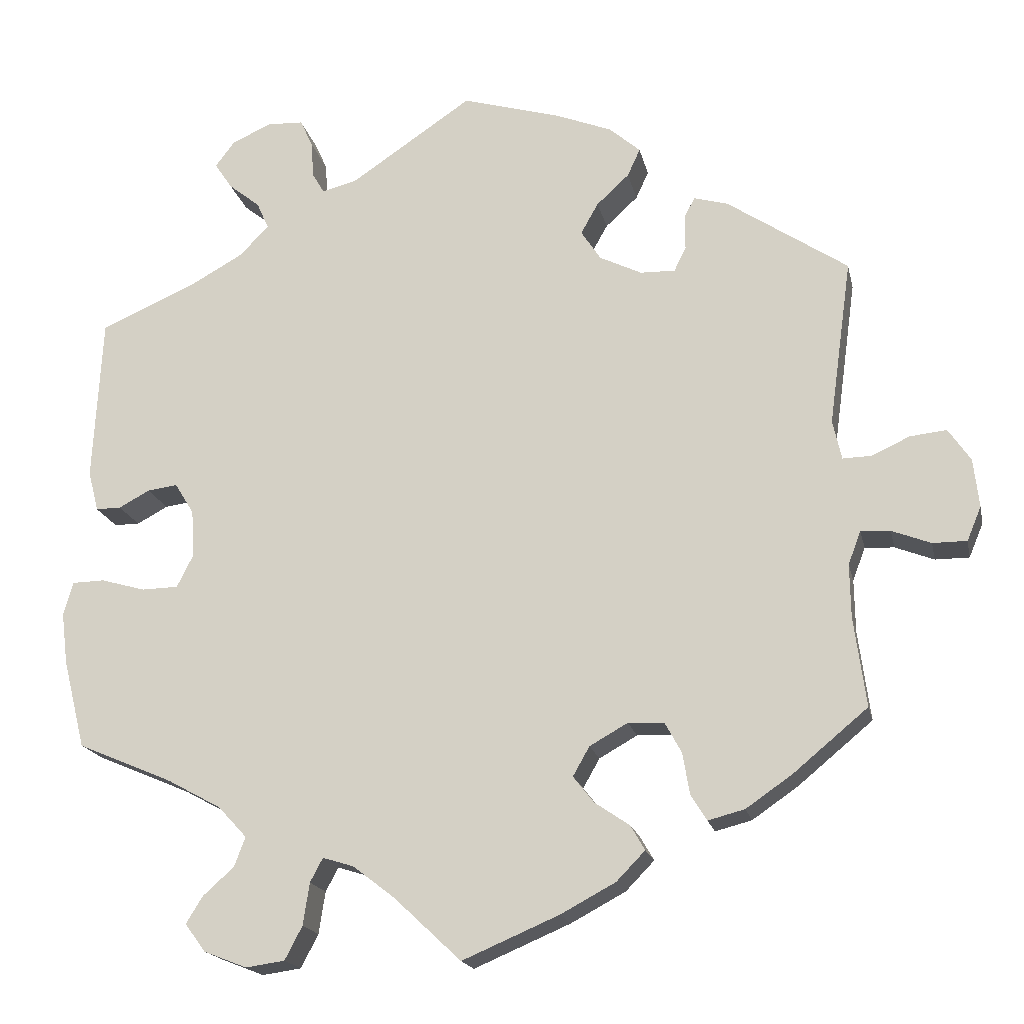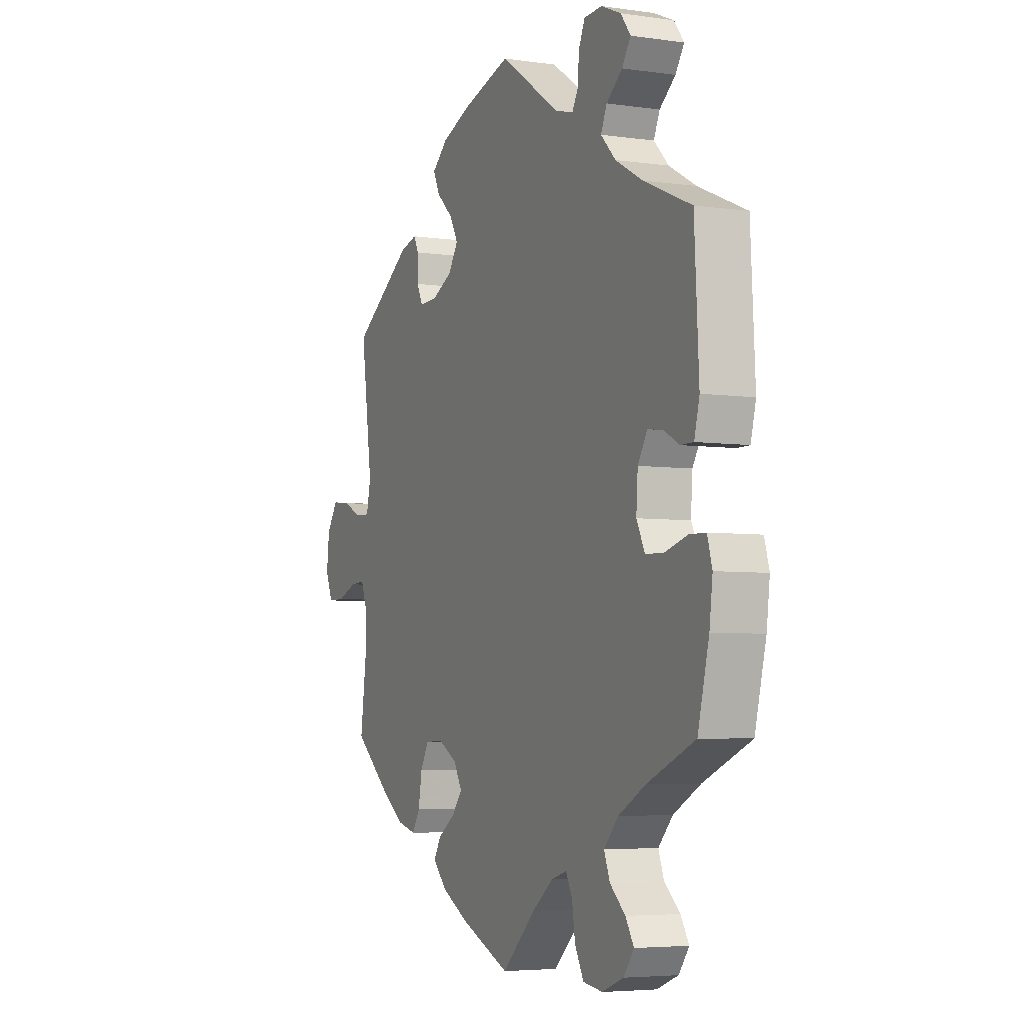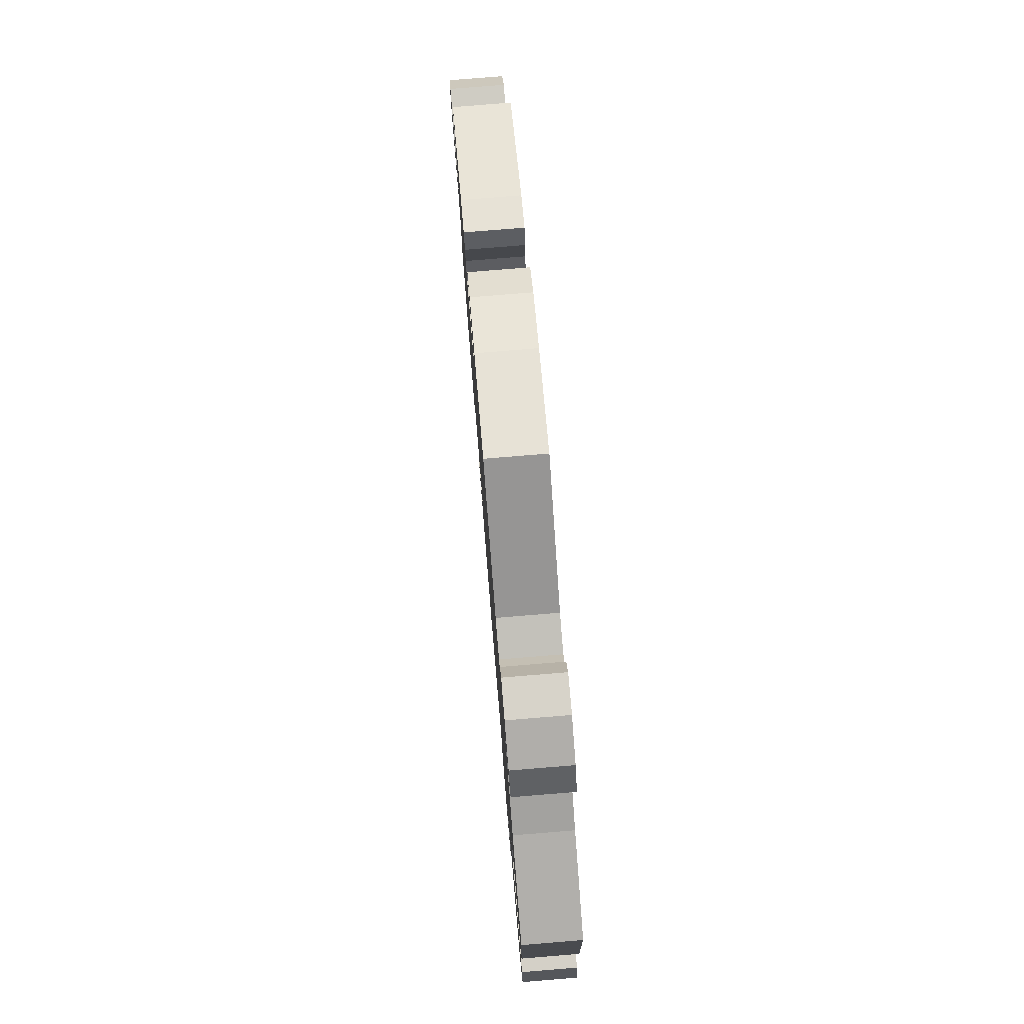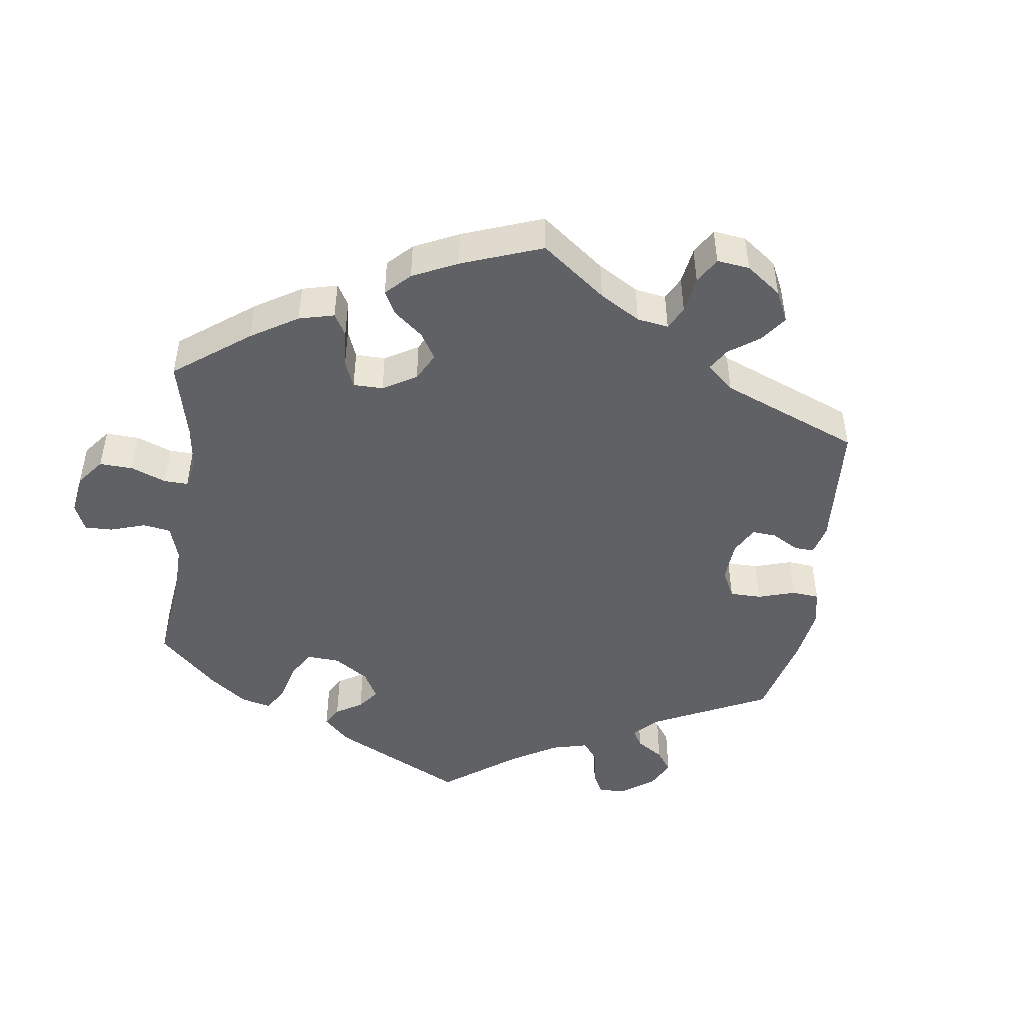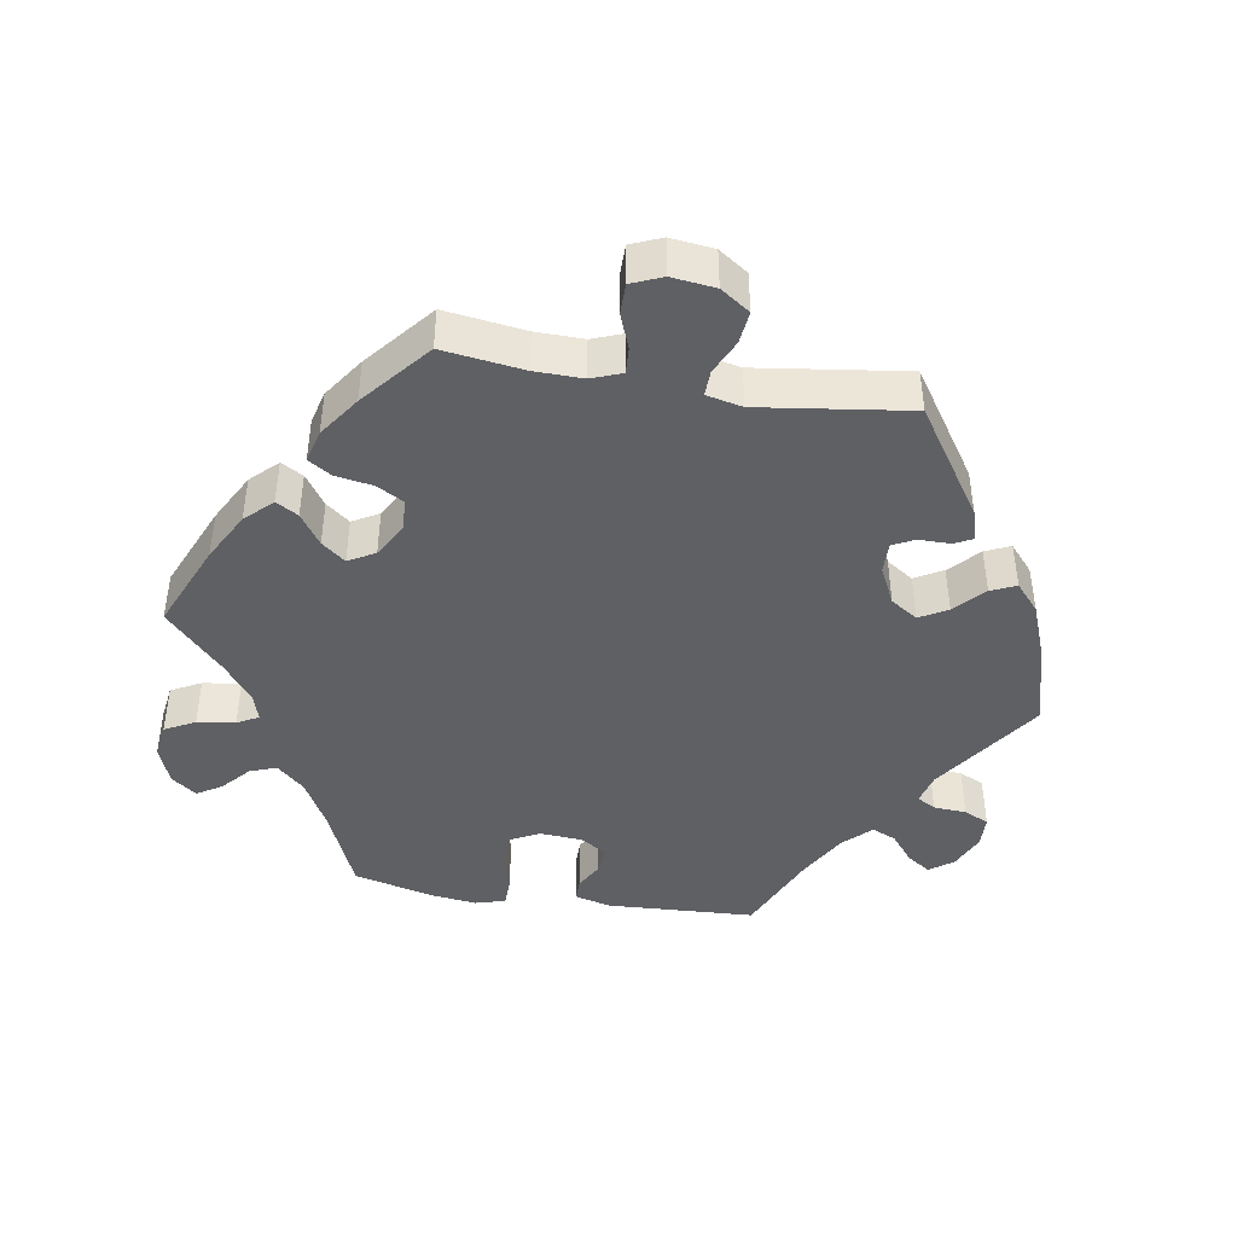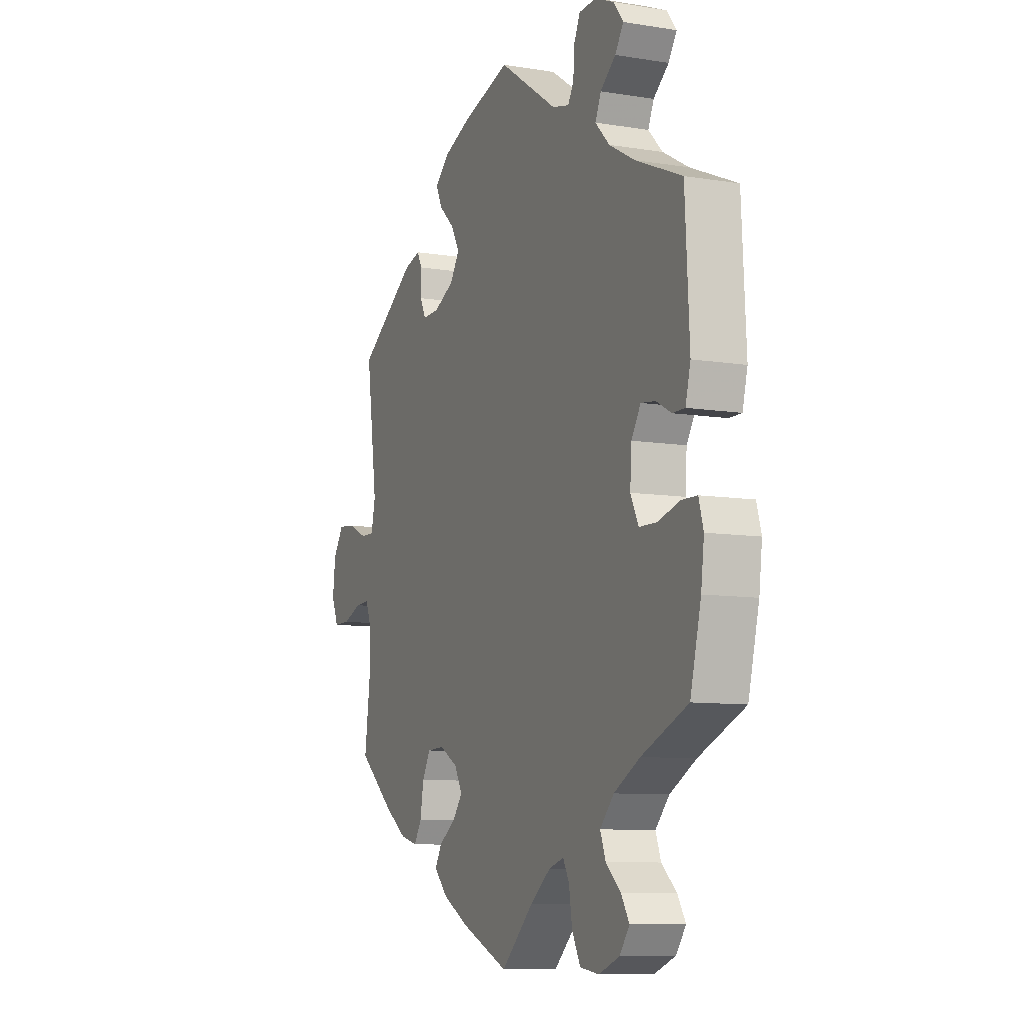
<metadata>
{"format":"obj","ext":"obj","renderer":"f3d","projection":"perspective","resolution":1024,"background":"white","views":[{"elev":-18.2,"azim":-168.0,"up":"+Z"},{"elev":-5.0,"azim":65.6,"up":"+Z"},{"elev":78.7,"azim":85.3,"up":"+Z"},{"elev":-47.0,"azim":-127.9,"up":"+Y"},{"elev":-43.2,"azim":-99.5,"up":"+Y"},{"elev":-9.1,"azim":66.6,"up":"+Z"}]}
</metadata>
<code>
v -0.486 0.07 -0.176
v -0.485 0.07 -0.109
v -0.501 0.07 -0.067
v -0.538 0.07 -0.069
v -0.587 0.07 -0.088
v -0.63 0.07 -0.088
v -0.648 0.07 -0.045
v -0.641 0.07 0.016
v -0.613 0.07 0.057
v -0.567 0.07 0.052
v -0.519 0.07 0.03
v -0.483 0.07 0.029
v -0.472 0.07 0.079
v -0.501 0.07 0.288
v -0.349 0.07 0.39
v -0.306 0.07 0.402
v -0.293 0.07 0.377
v -0.293 0.07 0.333
v -0.278 0.07 0.302
v -0.234 0.07 0.303
v -0.181 0.07 0.329
v -0.156 0.07 0.367
v -0.178 0.07 0.406
v -0.219 0.07 0.444
v -0.235 0.07 0.479
v -0.196 0.07 0.513
v -0.125 0.07 0.541
v 0 0.07 0.577
v 0.154 0.07 0.473
v 0.198 0.07 0.462
v 0.213 0.07 0.488
v 0.216 0.07 0.534
v 0.232 0.07 0.569
v 0.277 0.07 0.571
v 0.327 0.07 0.549
v 0.352 0.07 0.516
v 0.33 0.07 0.483
v 0.29 0.07 0.451
v 0.275 0.07 0.417
v 0.312 0.07 0.379
v 0.38 0.07 0.341
v 0.5 0.07 0.289
v 0.511 0.07 0.081
v 0.498 0.07 0.03
v 0.466 0.07 0.03
v 0.427 0.07 0.051
v 0.389 0.07 0.056
v 0.365 0.07 0.017
v 0.361 0.07 -0.042
v 0.382 0.07 -0.084
v 0.428 0.07 -0.085
v 0.484 0.07 -0.069
v 0.525 0.07 -0.07
v 0.537 0.07 -0.112
v 0.529 0.07 -0.177
v 0.501 0.07 -0.289
v 0.381 0.07 -0.34
v 0.313 0.07 -0.377
v 0.277 0.07 -0.416
v 0.291 0.07 -0.453
v 0.33 0.07 -0.488
v 0.351 0.07 -0.522
v 0.325 0.07 -0.557
v 0.271 0.07 -0.578
v 0.222 0.07 -0.571
v 0.2 0.07 -0.529
v 0.192 0.07 -0.476
v 0.176 0.07 -0.446
v 0.137 0.07 -0.458
v 0.084 0.07 -0.499
v 0 0.07 -0.578
v -0.122 0.07 -0.526
v -0.191 0.07 -0.489
v -0.227 0.07 -0.452
v -0.209 0.07 -0.421
v -0.165 0.07 -0.391
v -0.139 0.07 -0.358
v -0.16 0.07 -0.321
v -0.208 0.07 -0.294
v -0.253 0.07 -0.296
v -0.274 0.07 -0.334
v -0.283 0.07 -0.387
v -0.303 0.07 -0.419
v -0.349 0.07 -0.407
v -0.407 0.07 -0.367
v -0.501 0.07 -0.289
v -0.486 0 -0.176
v -0.485 0 -0.109
v -0.501 0 -0.067
v -0.538 0 -0.069
v -0.587 0 -0.088
v -0.63 0 -0.088
v -0.648 0 -0.045
v -0.641 0 0.016
v -0.613 0 0.057
v -0.567 0 0.052
v -0.519 0 0.03
v -0.483 0 0.029
v -0.472 0 0.079
v -0.501 0 0.288
v -0.349 0 0.39
v -0.306 0 0.402
v -0.293 0 0.377
v -0.293 0 0.333
v -0.278 0 0.302
v -0.234 0 0.303
v -0.181 0 0.329
v -0.156 0 0.367
v -0.178 0 0.406
v -0.219 0 0.444
v -0.235 0 0.479
v -0.196 0 0.513
v -0.125 0 0.541
v 0 0 0.577
v 0.154 0 0.473
v 0.198 0 0.462
v 0.213 0 0.488
v 0.216 0 0.534
v 0.232 0 0.569
v 0.277 0 0.571
v 0.327 0 0.549
v 0.352 0 0.516
v 0.33 0 0.483
v 0.29 0 0.451
v 0.275 0 0.417
v 0.312 0 0.379
v 0.38 0 0.341
v 0.5 0 0.289
v 0.511 0 0.081
v 0.498 0 0.03
v 0.466 0 0.03
v 0.427 0 0.051
v 0.389 0 0.056
v 0.365 0 0.017
v 0.361 0 -0.042
v 0.382 0 -0.084
v 0.428 0 -0.085
v 0.484 0 -0.069
v 0.525 0 -0.07
v 0.537 0 -0.112
v 0.529 0 -0.177
v 0.501 0 -0.289
v 0.381 0 -0.34
v 0.313 0 -0.377
v 0.277 0 -0.416
v 0.291 0 -0.453
v 0.33 0 -0.488
v 0.351 0 -0.522
v 0.325 0 -0.557
v 0.271 0 -0.578
v 0.222 0 -0.571
v 0.2 0 -0.529
v 0.192 0 -0.476
v 0.176 0 -0.446
v 0.137 0 -0.458
v 0.084 0 -0.499
v 0 0 -0.578
v -0.122 0 -0.526
v -0.191 0 -0.489
v -0.227 0 -0.452
v -0.209 0 -0.421
v -0.165 0 -0.391
v -0.139 0 -0.358
v -0.16 0 -0.321
v -0.208 0 -0.294
v -0.253 0 -0.296
v -0.274 0 -0.334
v -0.283 0 -0.387
v -0.303 0 -0.419
v -0.349 0 -0.407
v -0.407 0 -0.367
v -0.501 0 -0.289
f 85 86 1
f 84 85 1 2
f 81 82 83 84
f 80 81 84 2
f 79 80 2 3
f 78 79 3
f 73 74 75 76
f 73 76 77
f 70 71 72 73
f 69 70 73 77
f 68 69 77 78
f 64 65 66 67
f 64 67 68
f 63 64 68
f 60 61 62 63
f 59 60 63 68
f 58 59 68 78
f 54 55 56 57
f 51 52 53 54
f 50 51 54 57
f 49 50 57 58
f 43 44 45 46
f 41 42 43 46
f 40 41 46 47
f 39 40 47 48
f 35 36 37 38
f 35 38 39
f 34 35 39
f 31 32 33 34
f 30 31 34 39
f 29 30 39 48
f 23 24 25 26
f 22 23 26 27
f 15 16 17 18
f 13 14 15 18
f 12 13 18 19
f 8 9 10 11
f 8 11 12
f 7 8 12
f 4 5 6 7
f 3 4 7 12
f 22 27 28 29
f 21 22 29 48
f 20 21 48 49
f 20 49 58 78
f 19 20 78
f 3 12 19 78
f 87 172 171
f 88 87 171 170
f 170 169 168 167
f 88 170 167 166
f 89 88 166 165
f 89 165 164
f 162 161 160 159
f 163 162 159
f 159 158 157 156
f 163 159 156 155
f 164 163 155 154
f 153 152 151 150
f 154 153 150
f 154 150 149
f 149 148 147 146
f 154 149 146 145
f 164 154 145 144
f 143 142 141 140
f 140 139 138 137
f 143 140 137 136
f 144 143 136 135
f 132 131 130 129
f 132 129 128 127
f 133 132 127 126
f 134 133 126 125
f 124 123 122 121
f 125 124 121
f 125 121 120
f 120 119 118 117
f 125 120 117 116
f 134 125 116 115
f 112 111 110 109
f 113 112 109 108
f 104 103 102 101
f 104 101 100 99
f 105 104 99 98
f 97 96 95 94
f 98 97 94
f 98 94 93
f 93 92 91 90
f 98 93 90 89
f 115 114 113 108
f 134 115 108 107
f 135 134 107 106
f 164 144 135 106
f 164 106 105
f 164 105 98 89
f 1 87 88 2
f 2 88 89 3
f 3 89 90 4
f 4 90 91 5
f 5 91 92 6
f 6 92 93 7
f 7 93 94 8
f 8 94 95 9
f 9 95 96 10
f 10 96 97 11
f 11 97 98 12
f 12 98 99 13
f 13 99 100 14
f 14 100 101 15
f 15 101 102 16
f 16 102 103 17
f 17 103 104 18
f 18 104 105 19
f 19 105 106 20
f 20 106 107 21
f 21 107 108 22
f 22 108 109 23
f 23 109 110 24
f 24 110 111 25
f 25 111 112 26
f 26 112 113 27
f 27 113 114 28
f 28 114 115 29
f 29 115 116 30
f 30 116 117 31
f 31 117 118 32
f 32 118 119 33
f 33 119 120 34
f 34 120 121 35
f 35 121 122 36
f 36 122 123 37
f 37 123 124 38
f 38 124 125 39
f 39 125 126 40
f 40 126 127 41
f 41 127 128 42
f 42 128 129 43
f 43 129 130 44
f 44 130 131 45
f 45 131 132 46
f 46 132 133 47
f 47 133 134 48
f 48 134 135 49
f 49 135 136 50
f 50 136 137 51
f 51 137 138 52
f 52 138 139 53
f 53 139 140 54
f 54 140 141 55
f 55 141 142 56
f 56 142 143 57
f 57 143 144 58
f 58 144 145 59
f 59 145 146 60
f 60 146 147 61
f 61 147 148 62
f 62 148 149 63
f 63 149 150 64
f 64 150 151 65
f 65 151 152 66
f 66 152 153 67
f 67 153 154 68
f 68 154 155 69
f 69 155 156 70
f 70 156 157 71
f 71 157 158 72
f 72 158 159 73
f 73 159 160 74
f 74 160 161 75
f 75 161 162 76
f 76 162 163 77
f 77 163 164 78
f 78 164 165 79
f 79 165 166 80
f 80 166 167 81
f 81 167 168 82
f 82 168 169 83
f 83 169 170 84
f 84 170 171 85
f 85 171 172 86
f 86 172 87 1

</code>
